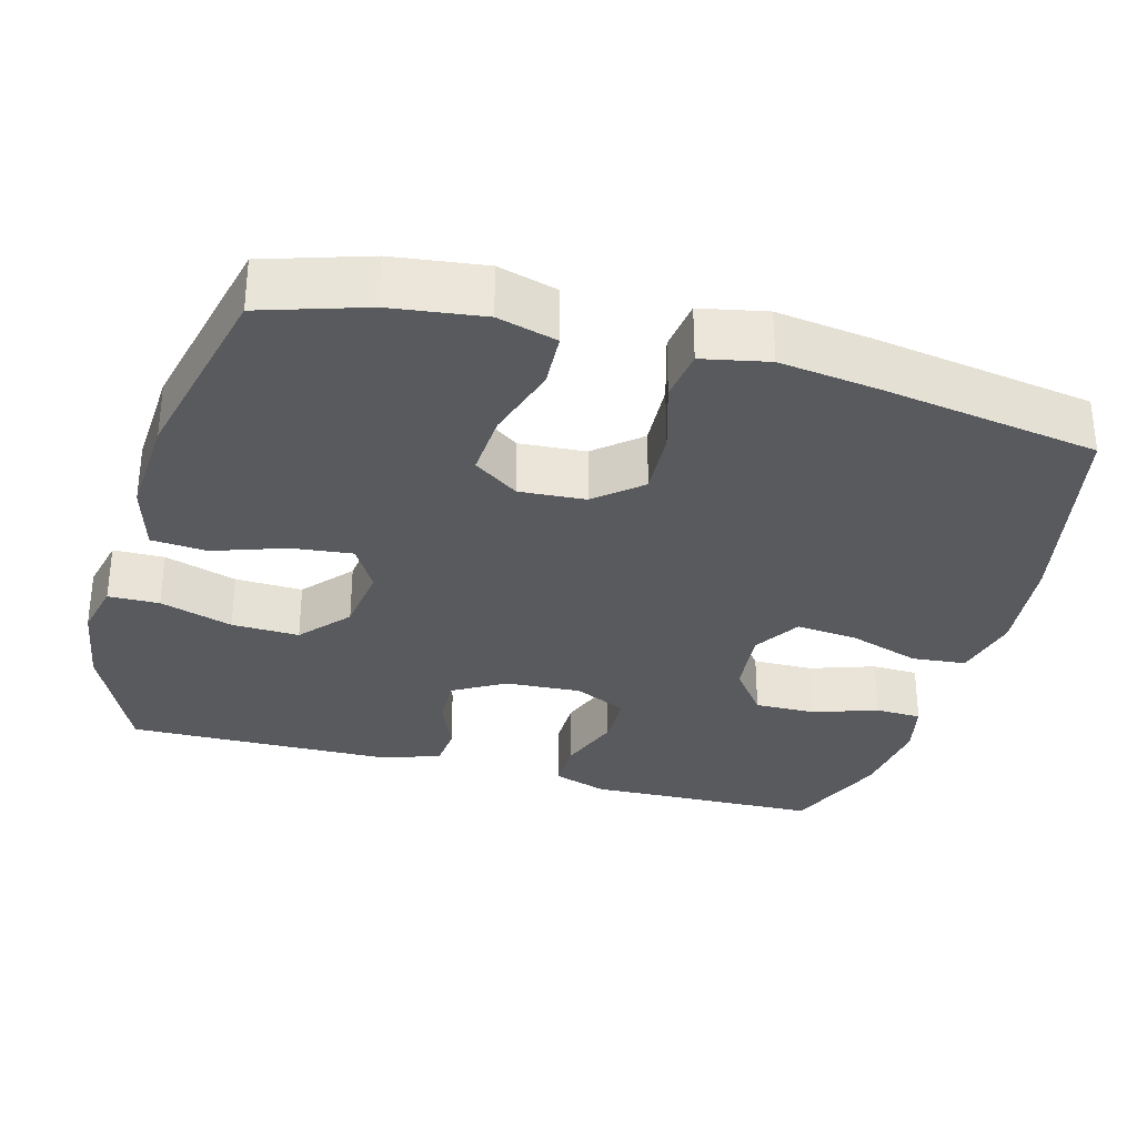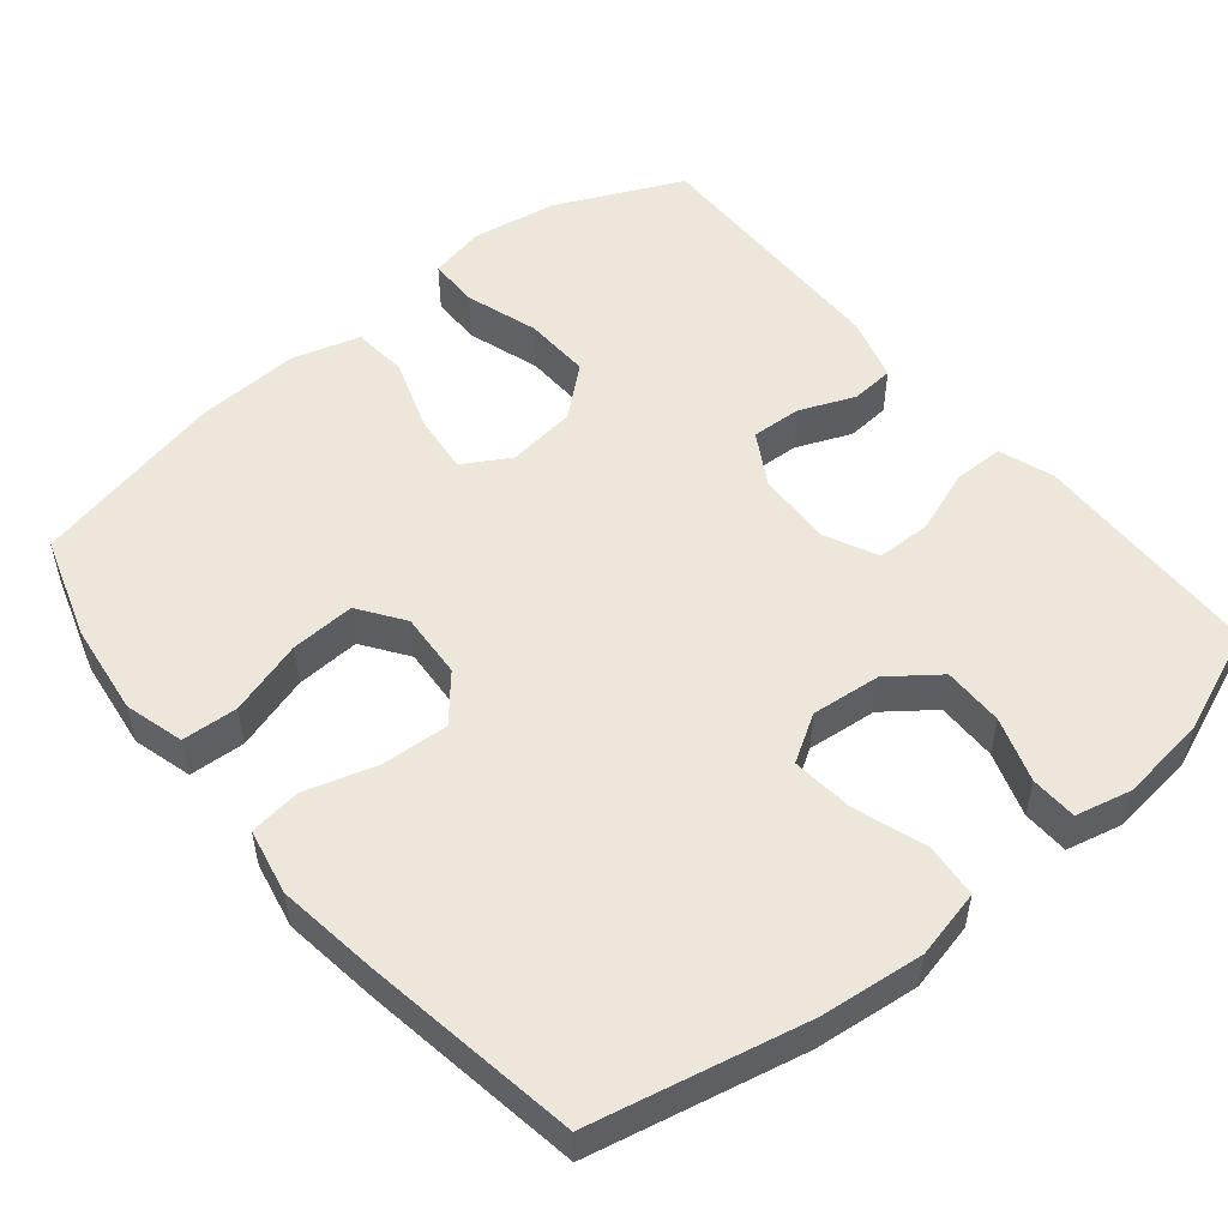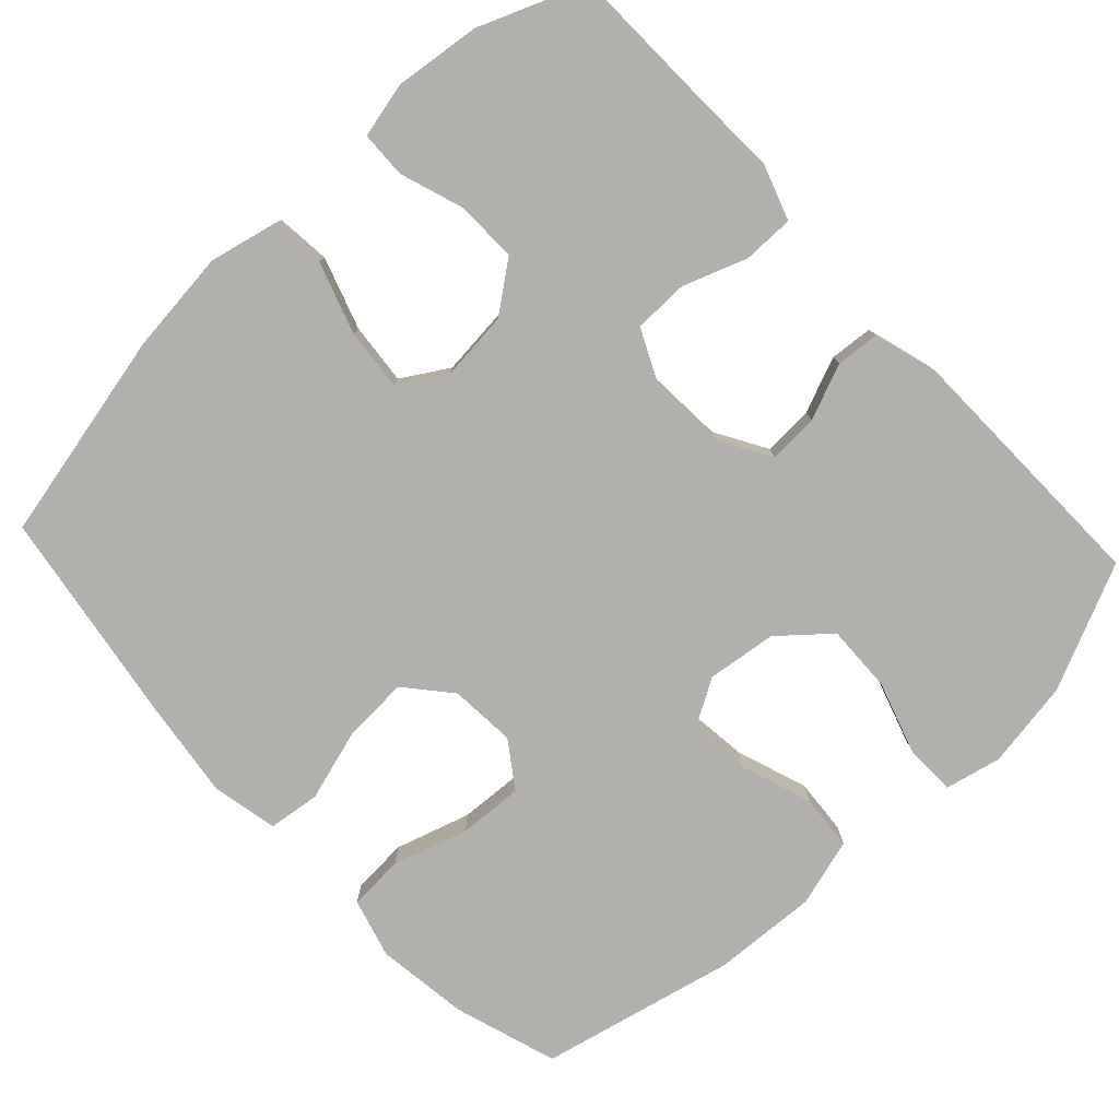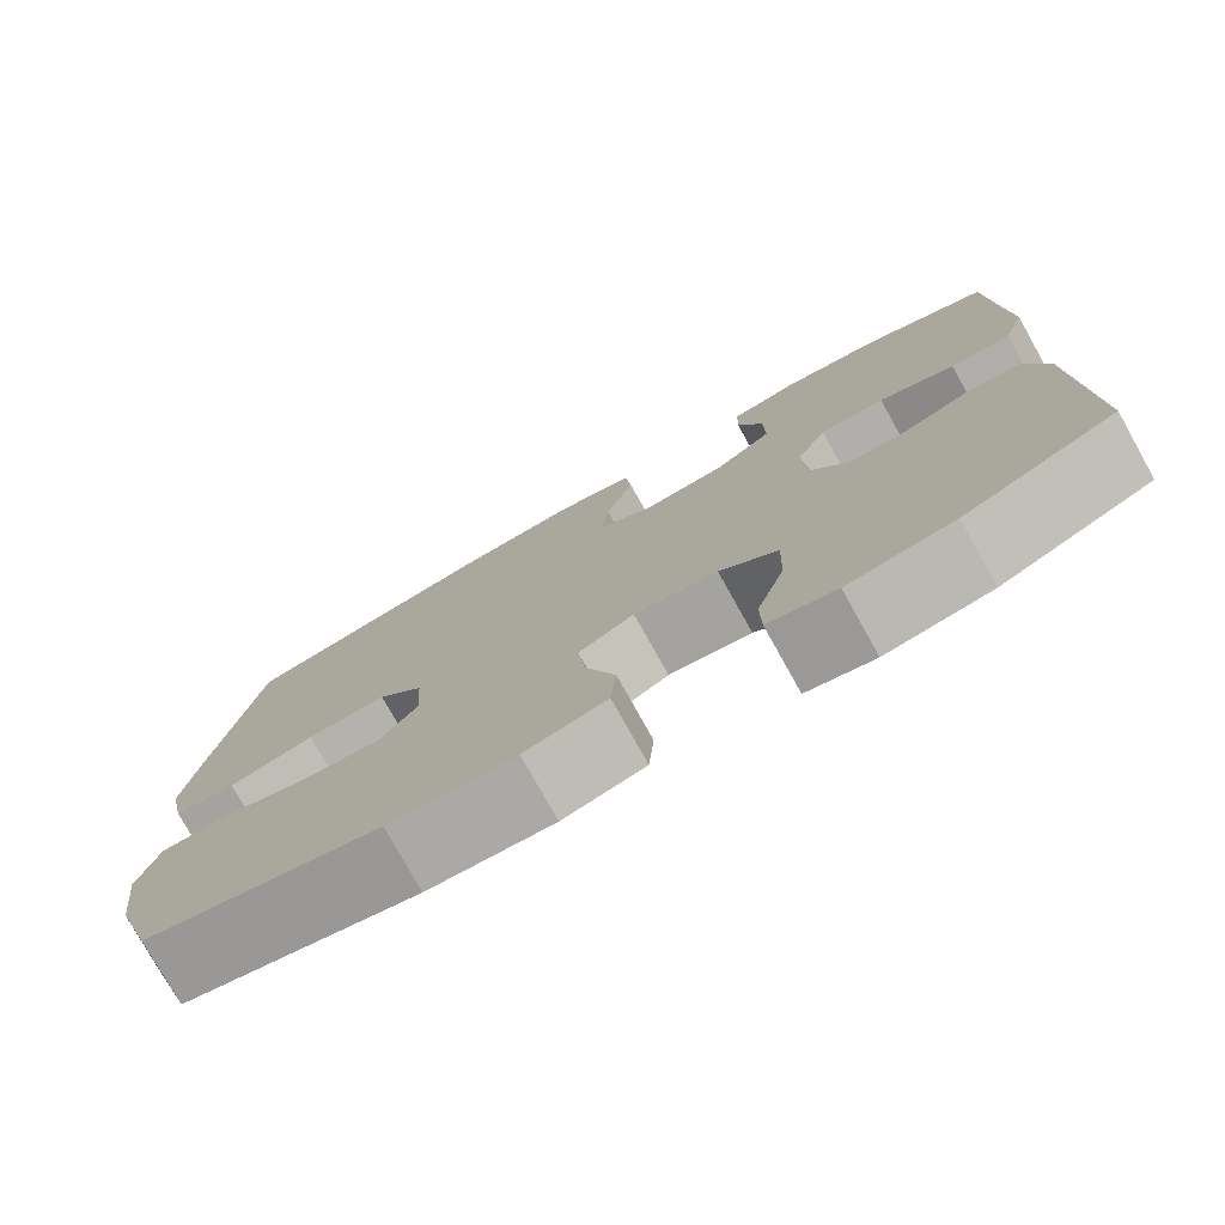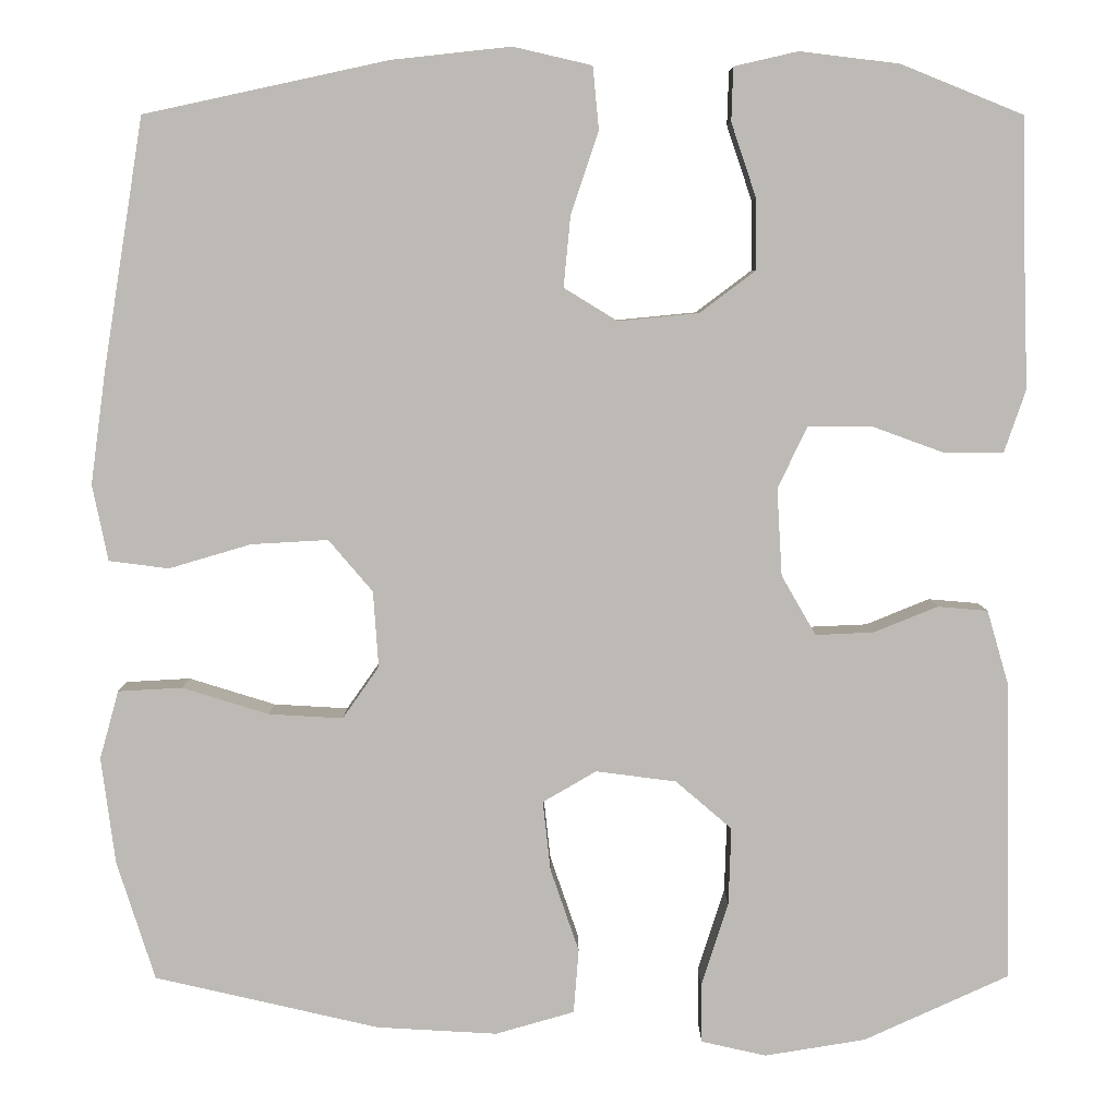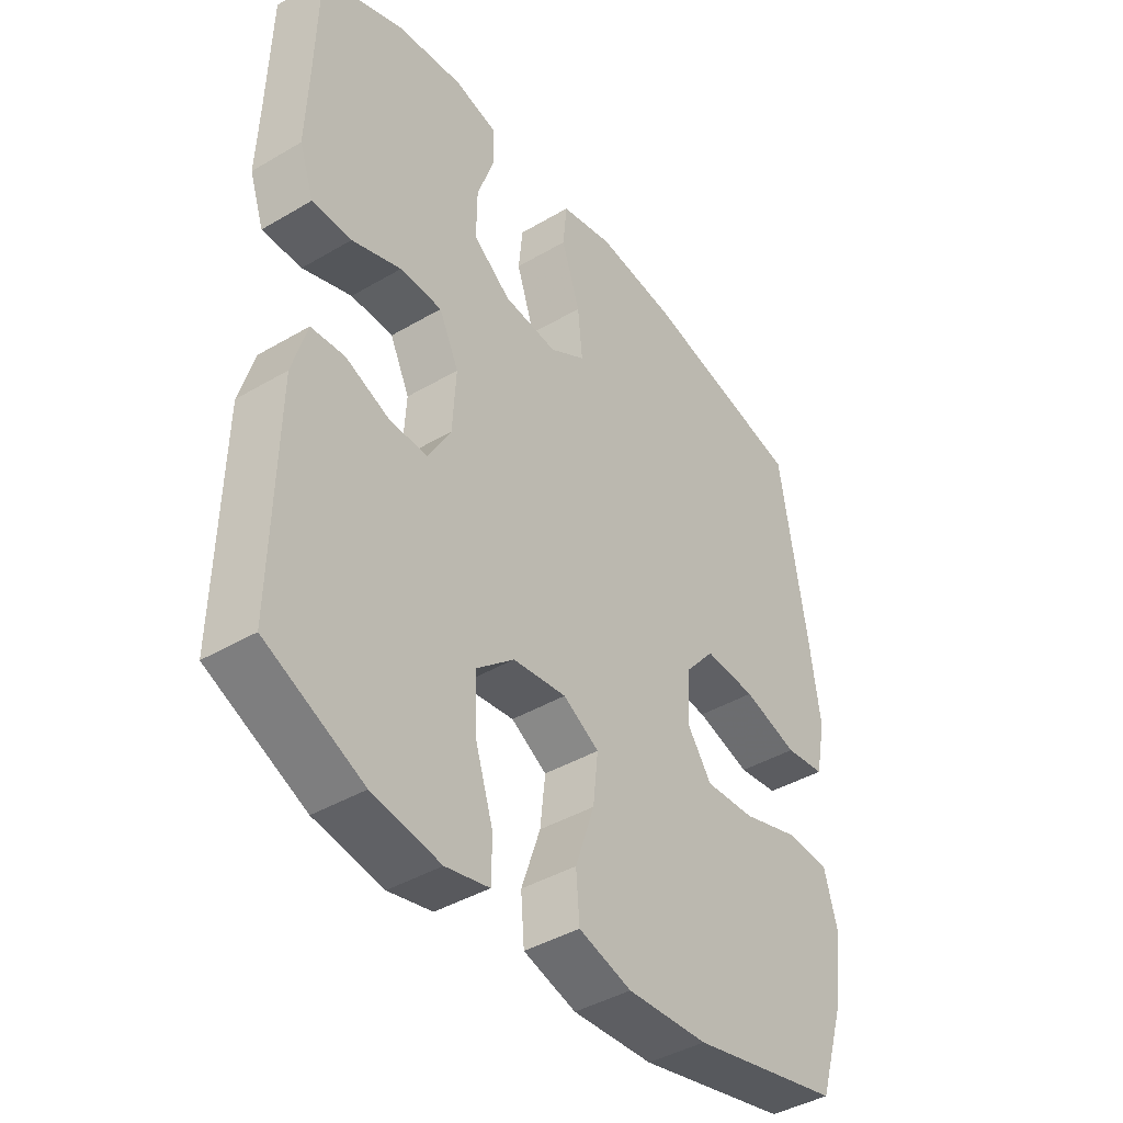
<metadata>
{"format":"obj","ext":"obj","renderer":"f3d","projection":"perspective","resolution":1024,"background":"white","views":[{"elev":-31.5,"azim":-105.4,"up":"+Y"},{"elev":52.2,"azim":-39.4,"up":"+Y"},{"elev":-78.7,"azim":43.1,"up":"+Y"},{"elev":-77.7,"azim":29.2,"up":"+Z"},{"elev":6.2,"azim":-0.4,"up":"+Z"},{"elev":-41.9,"azim":125.3,"up":"+Z"}]}
</metadata>
<code>
v -0.5 0.07 0.5
v -0.218 0.07 0.561
v -0.08 0.07 0.576
v 0.011 0.07 0.555
v 0.018 0.07 0.483
v -0.014 0.07 0.387
v -0.022 0.07 0.305
v 0.04 0.07 0.267
v 0.133 0.07 0.276
v 0.198 0.07 0.325
v 0.197 0.07 0.406
v 0.168 0.07 0.492
v 0.17 0.07 0.554
v 0.244 0.07 0.571
v 0.359 0.07 0.557
v 0.5 0.07 0.5
v 0.505 0.07 0.303
v 0.509 0.07 0.189
v 0.484 0.07 0.116
v 0.416 0.07 0.116
v 0.331 0.07 0.147
v 0.258 0.07 0.146
v 0.224 0.07 0.075
v 0.23 0.07 -0.026
v 0.27 0.07 -0.095
v 0.337 0.07 -0.092
v 0.411 0.07 -0.062
v 0.469 0.07 -0.067
v 0.494 0.07 -0.153
v 0.5 0.07 -0.5
v 0.333 0.07 -0.576
v 0.216 0.07 -0.595
v 0.141 0.07 -0.578
v 0.14 0.07 -0.51
v 0.171 0.07 -0.413
v 0.174 0.07 -0.323
v 0.109 0.07 -0.267
v 0.016 0.07 -0.255
v -0.046 0.07 -0.291
v -0.037 0.07 -0.372
v -0.004 0.07 -0.468
v -0.01 0.07 -0.542
v -0.101 0.07 -0.568
v -0.24 0.07 -0.56
v -0.5 0.07 -0.5
v -0.544 0.07 -0.362
v -0.56 0.07 -0.239
v -0.538 0.07 -0.16
v -0.464 0.07 -0.156
v -0.364 0.07 -0.187
v -0.278 0.07 -0.192
v -0.236 0.07 -0.132
v -0.242 0.07 -0.044
v -0.293 0.07 0.016
v -0.382 0.07 0.011
v -0.477 0.07 -0.017
v -0.546 0.07 -0.008
v -0.564 0.07 0.08
v -0.546 0.07 0.213
v -0.5 0 0.5
v -0.218 0 0.561
v -0.08 0 0.576
v 0.011 0 0.555
v 0.018 0 0.483
v -0.014 0 0.387
v -0.022 0 0.305
v 0.04 0 0.267
v 0.133 0 0.276
v 0.198 0 0.325
v 0.197 0 0.406
v 0.168 0 0.492
v 0.17 0 0.554
v 0.244 0 0.571
v 0.359 0 0.557
v 0.5 0 0.5
v 0.505 0 0.303
v 0.509 0 0.189
v 0.484 0 0.116
v 0.416 0 0.116
v 0.331 0 0.147
v 0.258 0 0.146
v 0.224 0 0.075
v 0.23 0 -0.026
v 0.27 0 -0.095
v 0.337 0 -0.092
v 0.411 0 -0.062
v 0.469 0 -0.067
v 0.494 0 -0.153
v 0.5 0 -0.5
v 0.333 0 -0.576
v 0.216 0 -0.595
v 0.141 0 -0.578
v 0.14 0 -0.51
v 0.171 0 -0.413
v 0.174 0 -0.323
v 0.109 0 -0.267
v 0.016 0 -0.255
v -0.046 0 -0.291
v -0.037 0 -0.372
v -0.004 0 -0.468
v -0.01 0 -0.542
v -0.101 0 -0.568
v -0.24 0 -0.56
v -0.5 0 -0.5
v -0.544 0 -0.362
v -0.56 0 -0.239
v -0.538 0 -0.16
v -0.464 0 -0.156
v -0.364 0 -0.187
v -0.278 0 -0.192
v -0.236 0 -0.132
v -0.242 0 -0.044
v -0.293 0 0.016
v -0.382 0 0.011
v -0.477 0 -0.017
v -0.546 0 -0.008
v -0.564 0 0.08
v -0.546 0 0.213
f 4 5 6
f 3 4 6
f 2 3 6
f 1 2 6
f 59 1 6
f 58 59 6
f 57 58 6
f 56 57 6
f 55 56 6
f 54 55 6 7
f 53 54 7 8
f 52 53 8 9
f 51 52 9 10
f 48 49 50
f 47 48 50
f 46 47 50
f 45 46 50
f 44 45 50
f 43 44 50
f 42 43 50
f 41 42 50
f 40 41 50
f 39 40 50 51
f 38 39 51 10
f 33 34 35
f 32 33 35
f 31 32 35
f 30 31 35
f 29 30 35
f 28 29 35
f 27 28 35
f 26 27 35
f 25 26 35 36
f 24 25 36 37
f 19 20 21
f 18 19 21
f 17 18 21
f 16 17 21
f 15 16 21
f 14 15 21
f 13 14 21
f 12 13 21
f 11 12 21
f 10 11 21 22
f 37 38 10
f 24 37 10
f 23 24 10
f 10 22 23
f 65 64 63
f 65 63 62
f 65 62 61
f 65 61 60
f 65 60 118
f 65 118 117
f 65 117 116
f 65 116 115
f 65 115 114
f 66 65 114 113
f 67 66 113 112
f 68 67 112 111
f 69 68 111 110
f 109 108 107
f 109 107 106
f 109 106 105
f 109 105 104
f 109 104 103
f 109 103 102
f 109 102 101
f 109 101 100
f 109 100 99
f 110 109 99 98
f 69 110 98 97
f 94 93 92
f 94 92 91
f 94 91 90
f 94 90 89
f 94 89 88
f 94 88 87
f 94 87 86
f 94 86 85
f 95 94 85 84
f 96 95 84 83
f 80 79 78
f 80 78 77
f 80 77 76
f 80 76 75
f 80 75 74
f 80 74 73
f 80 73 72
f 80 72 71
f 80 71 70
f 81 80 70 69
f 69 97 96
f 69 96 83
f 69 83 82
f 82 81 69
f 1 60 61 2
f 2 61 62 3
f 3 62 63 4
f 4 63 64 5
f 5 64 65 6
f 6 65 66 7
f 7 66 67 8
f 8 67 68 9
f 9 68 69 10
f 10 69 70 11
f 11 70 71 12
f 12 71 72 13
f 13 72 73 14
f 14 73 74 15
f 15 74 75 16
f 16 75 76 17
f 17 76 77 18
f 18 77 78 19
f 19 78 79 20
f 20 79 80 21
f 21 80 81 22
f 22 81 82 23
f 23 82 83 24
f 24 83 84 25
f 25 84 85 26
f 26 85 86 27
f 27 86 87 28
f 28 87 88 29
f 29 88 89 30
f 30 89 90 31
f 31 90 91 32
f 32 91 92 33
f 33 92 93 34
f 34 93 94 35
f 35 94 95 36
f 36 95 96 37
f 37 96 97 38
f 38 97 98 39
f 39 98 99 40
f 40 99 100 41
f 41 100 101 42
f 42 101 102 43
f 43 102 103 44
f 44 103 104 45
f 45 104 105 46
f 46 105 106 47
f 47 106 107 48
f 48 107 108 49
f 49 108 109 50
f 50 109 110 51
f 51 110 111 52
f 52 111 112 53
f 53 112 113 54
f 54 113 114 55
f 55 114 115 56
f 56 115 116 57
f 57 116 117 58
f 58 117 118 59
f 59 118 60 1

</code>
